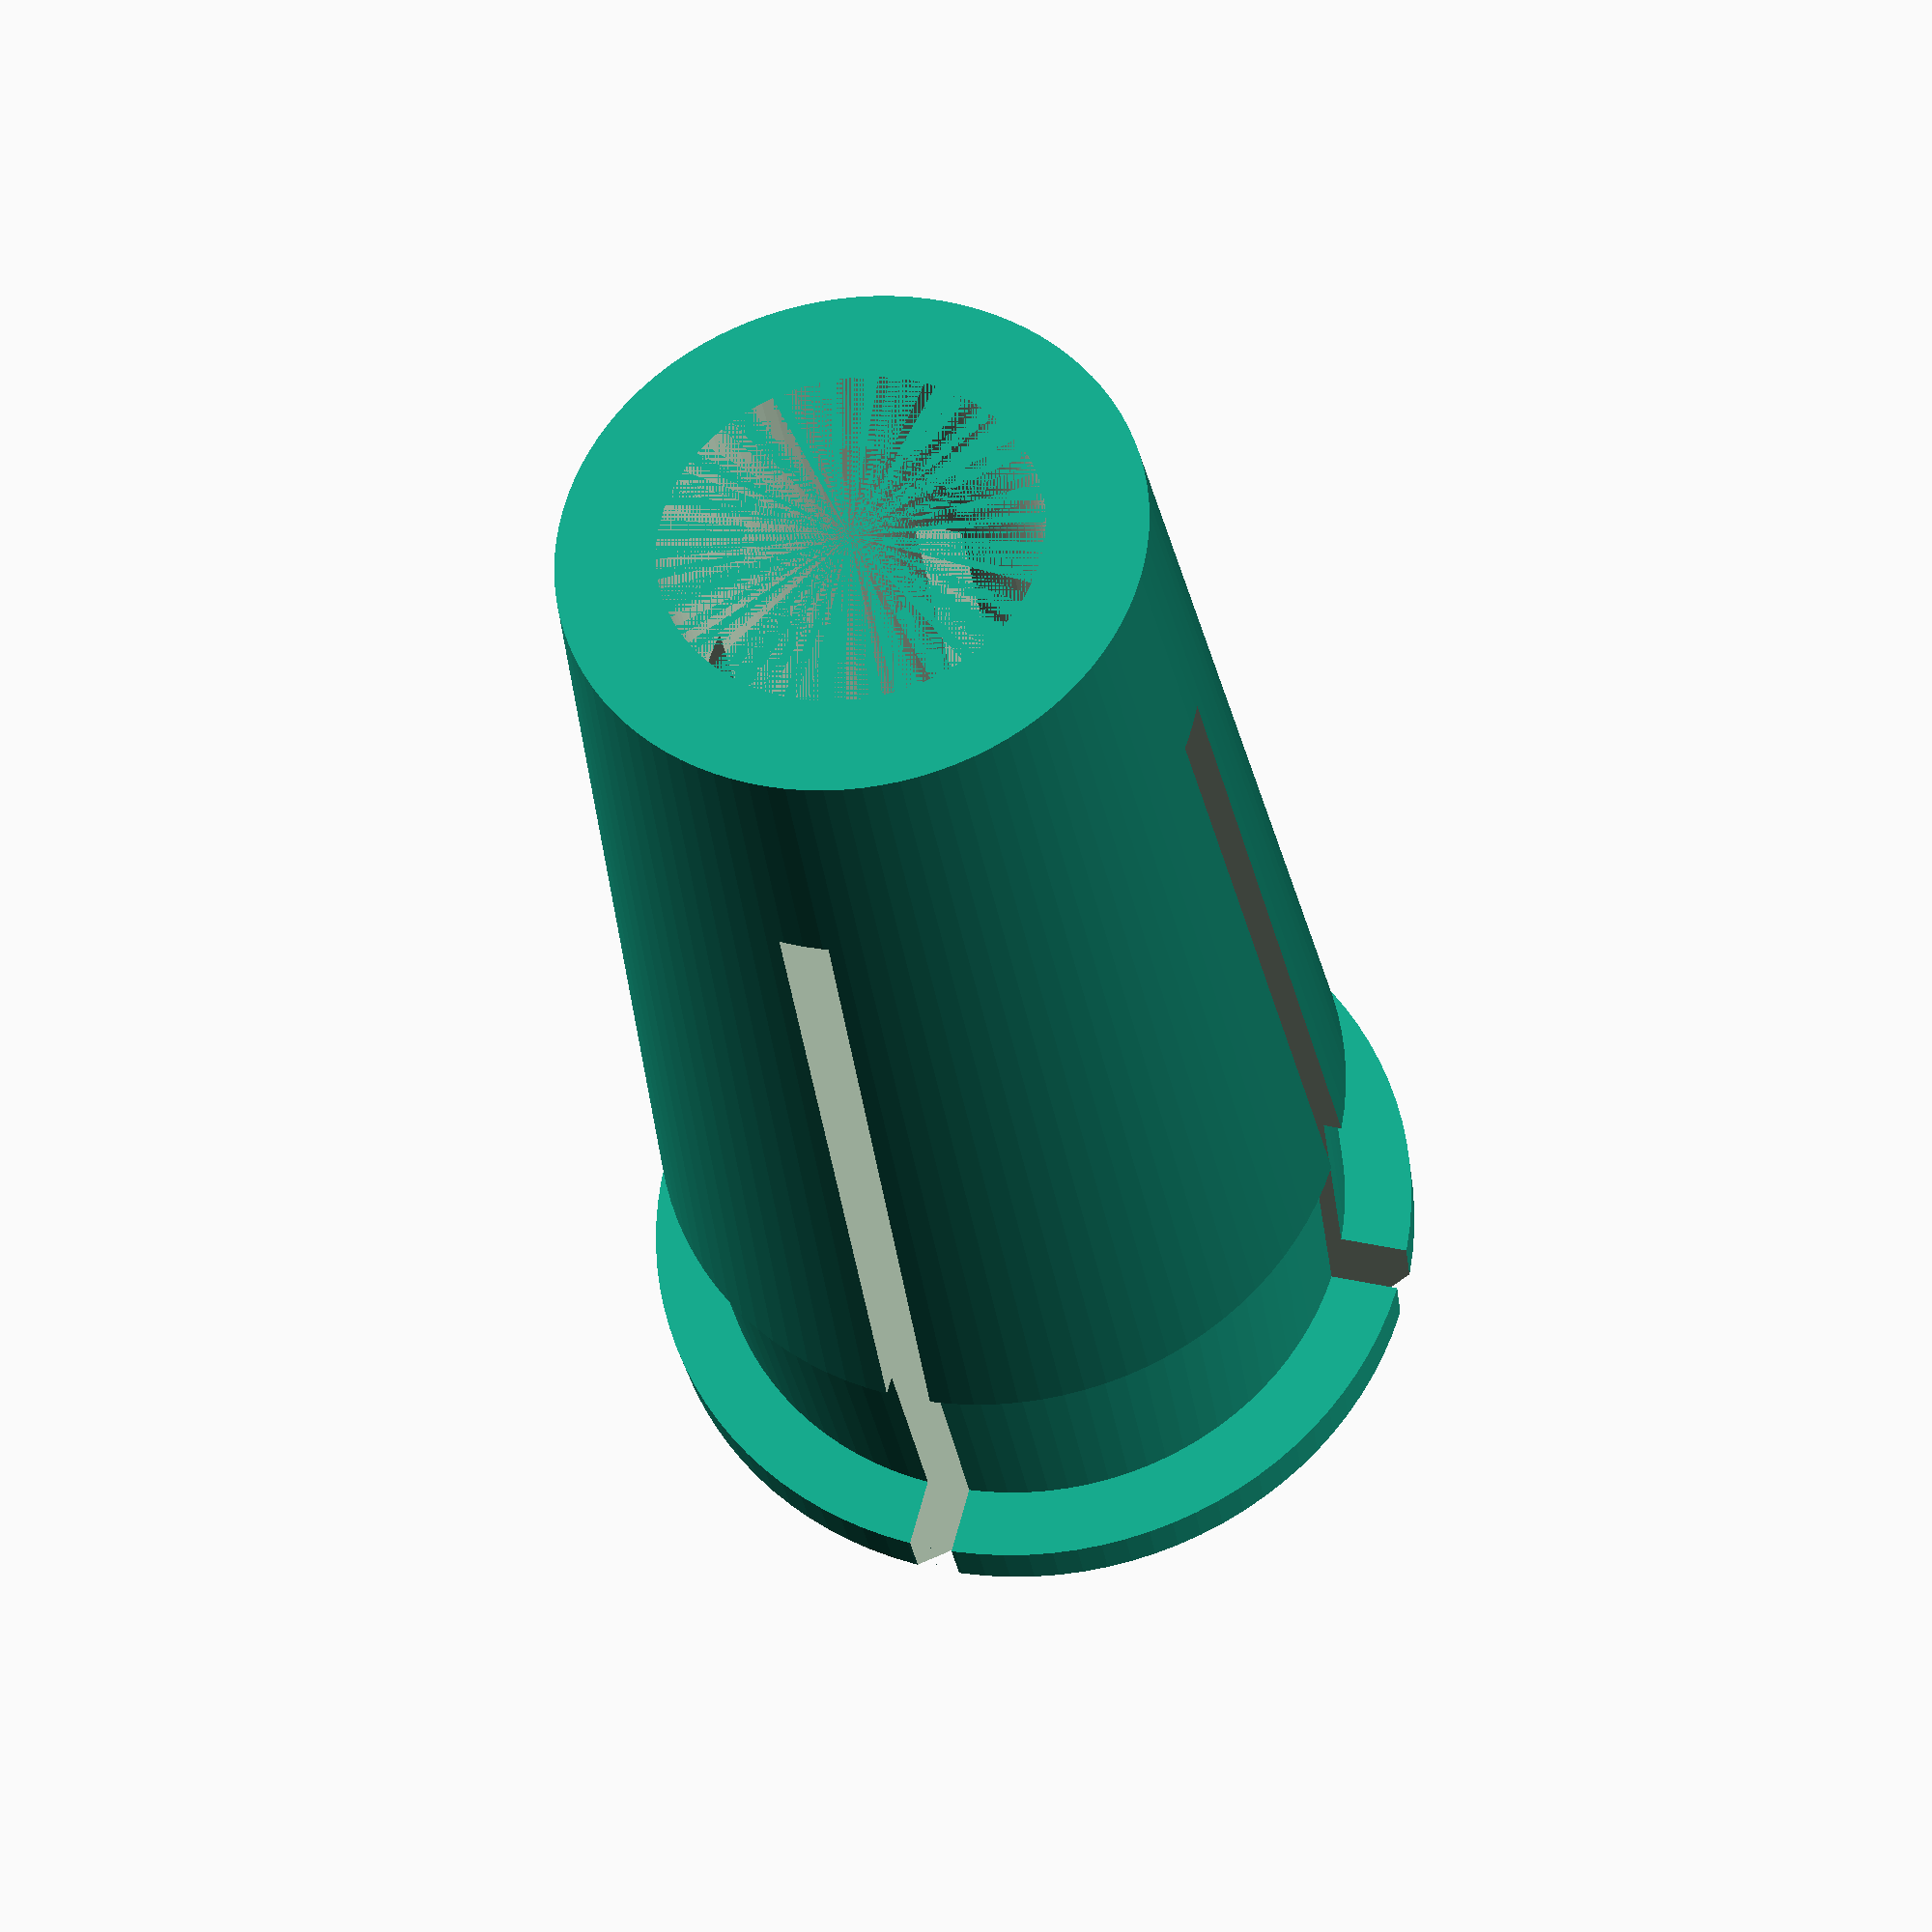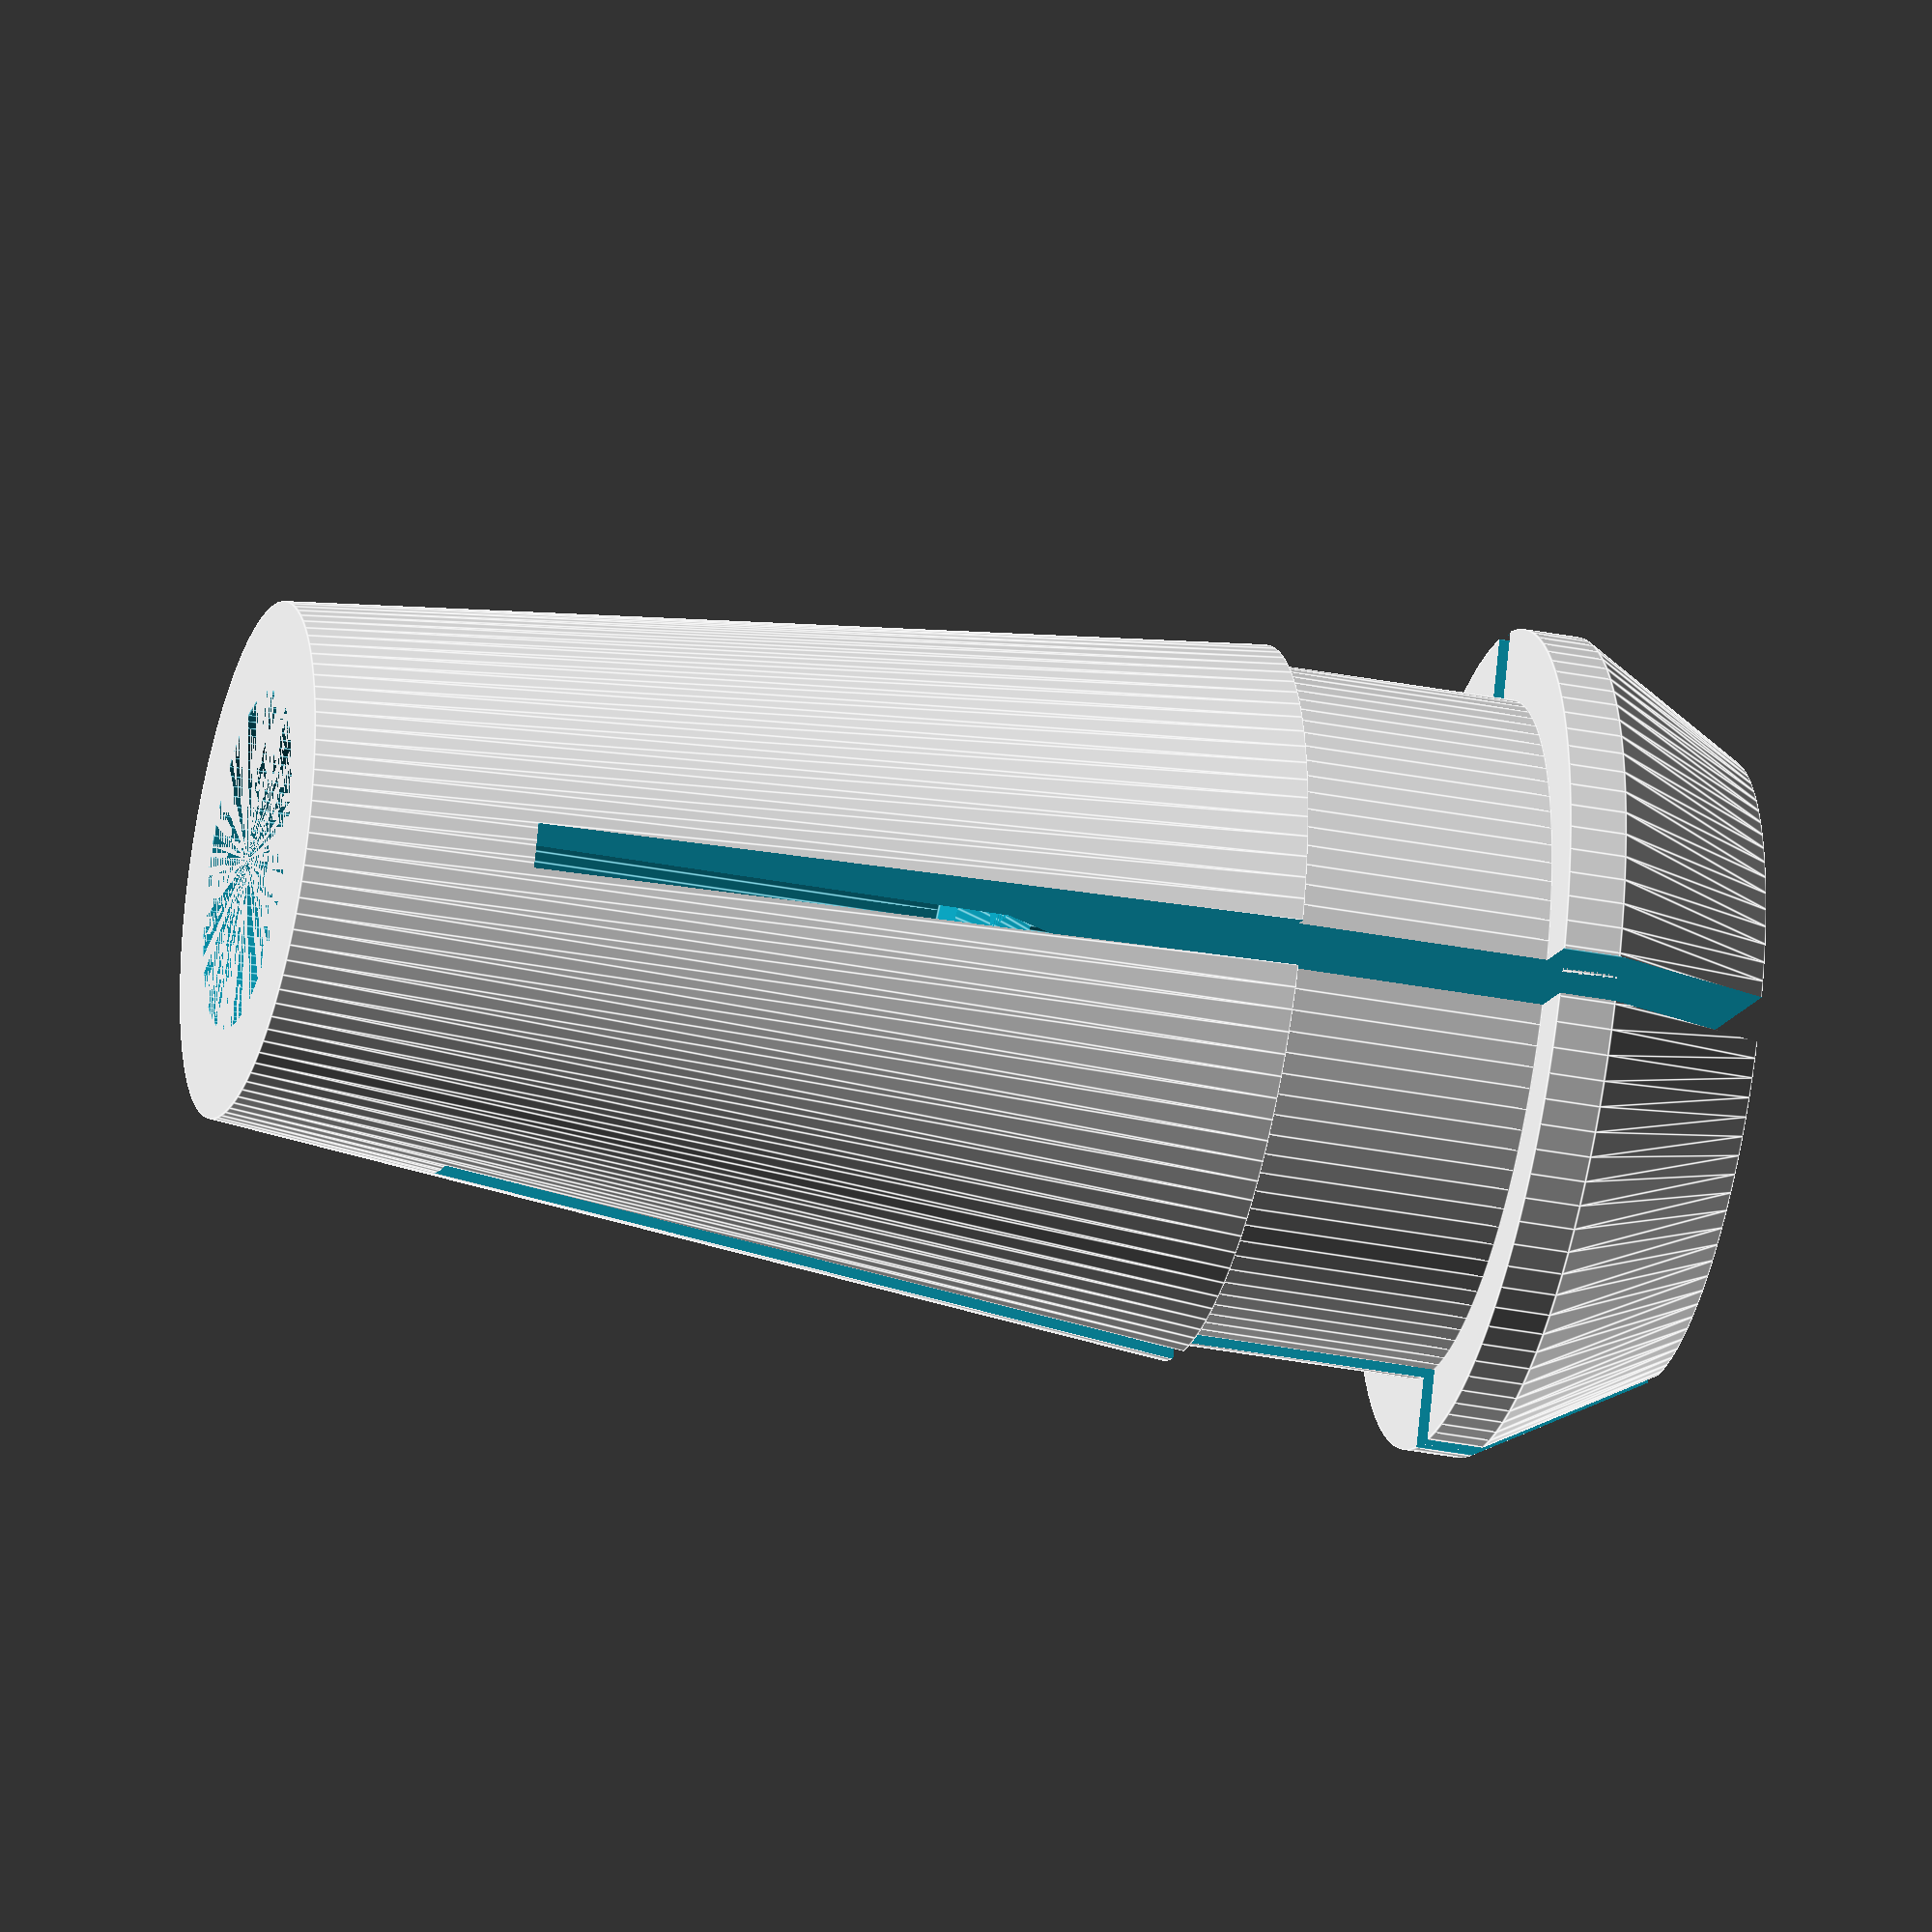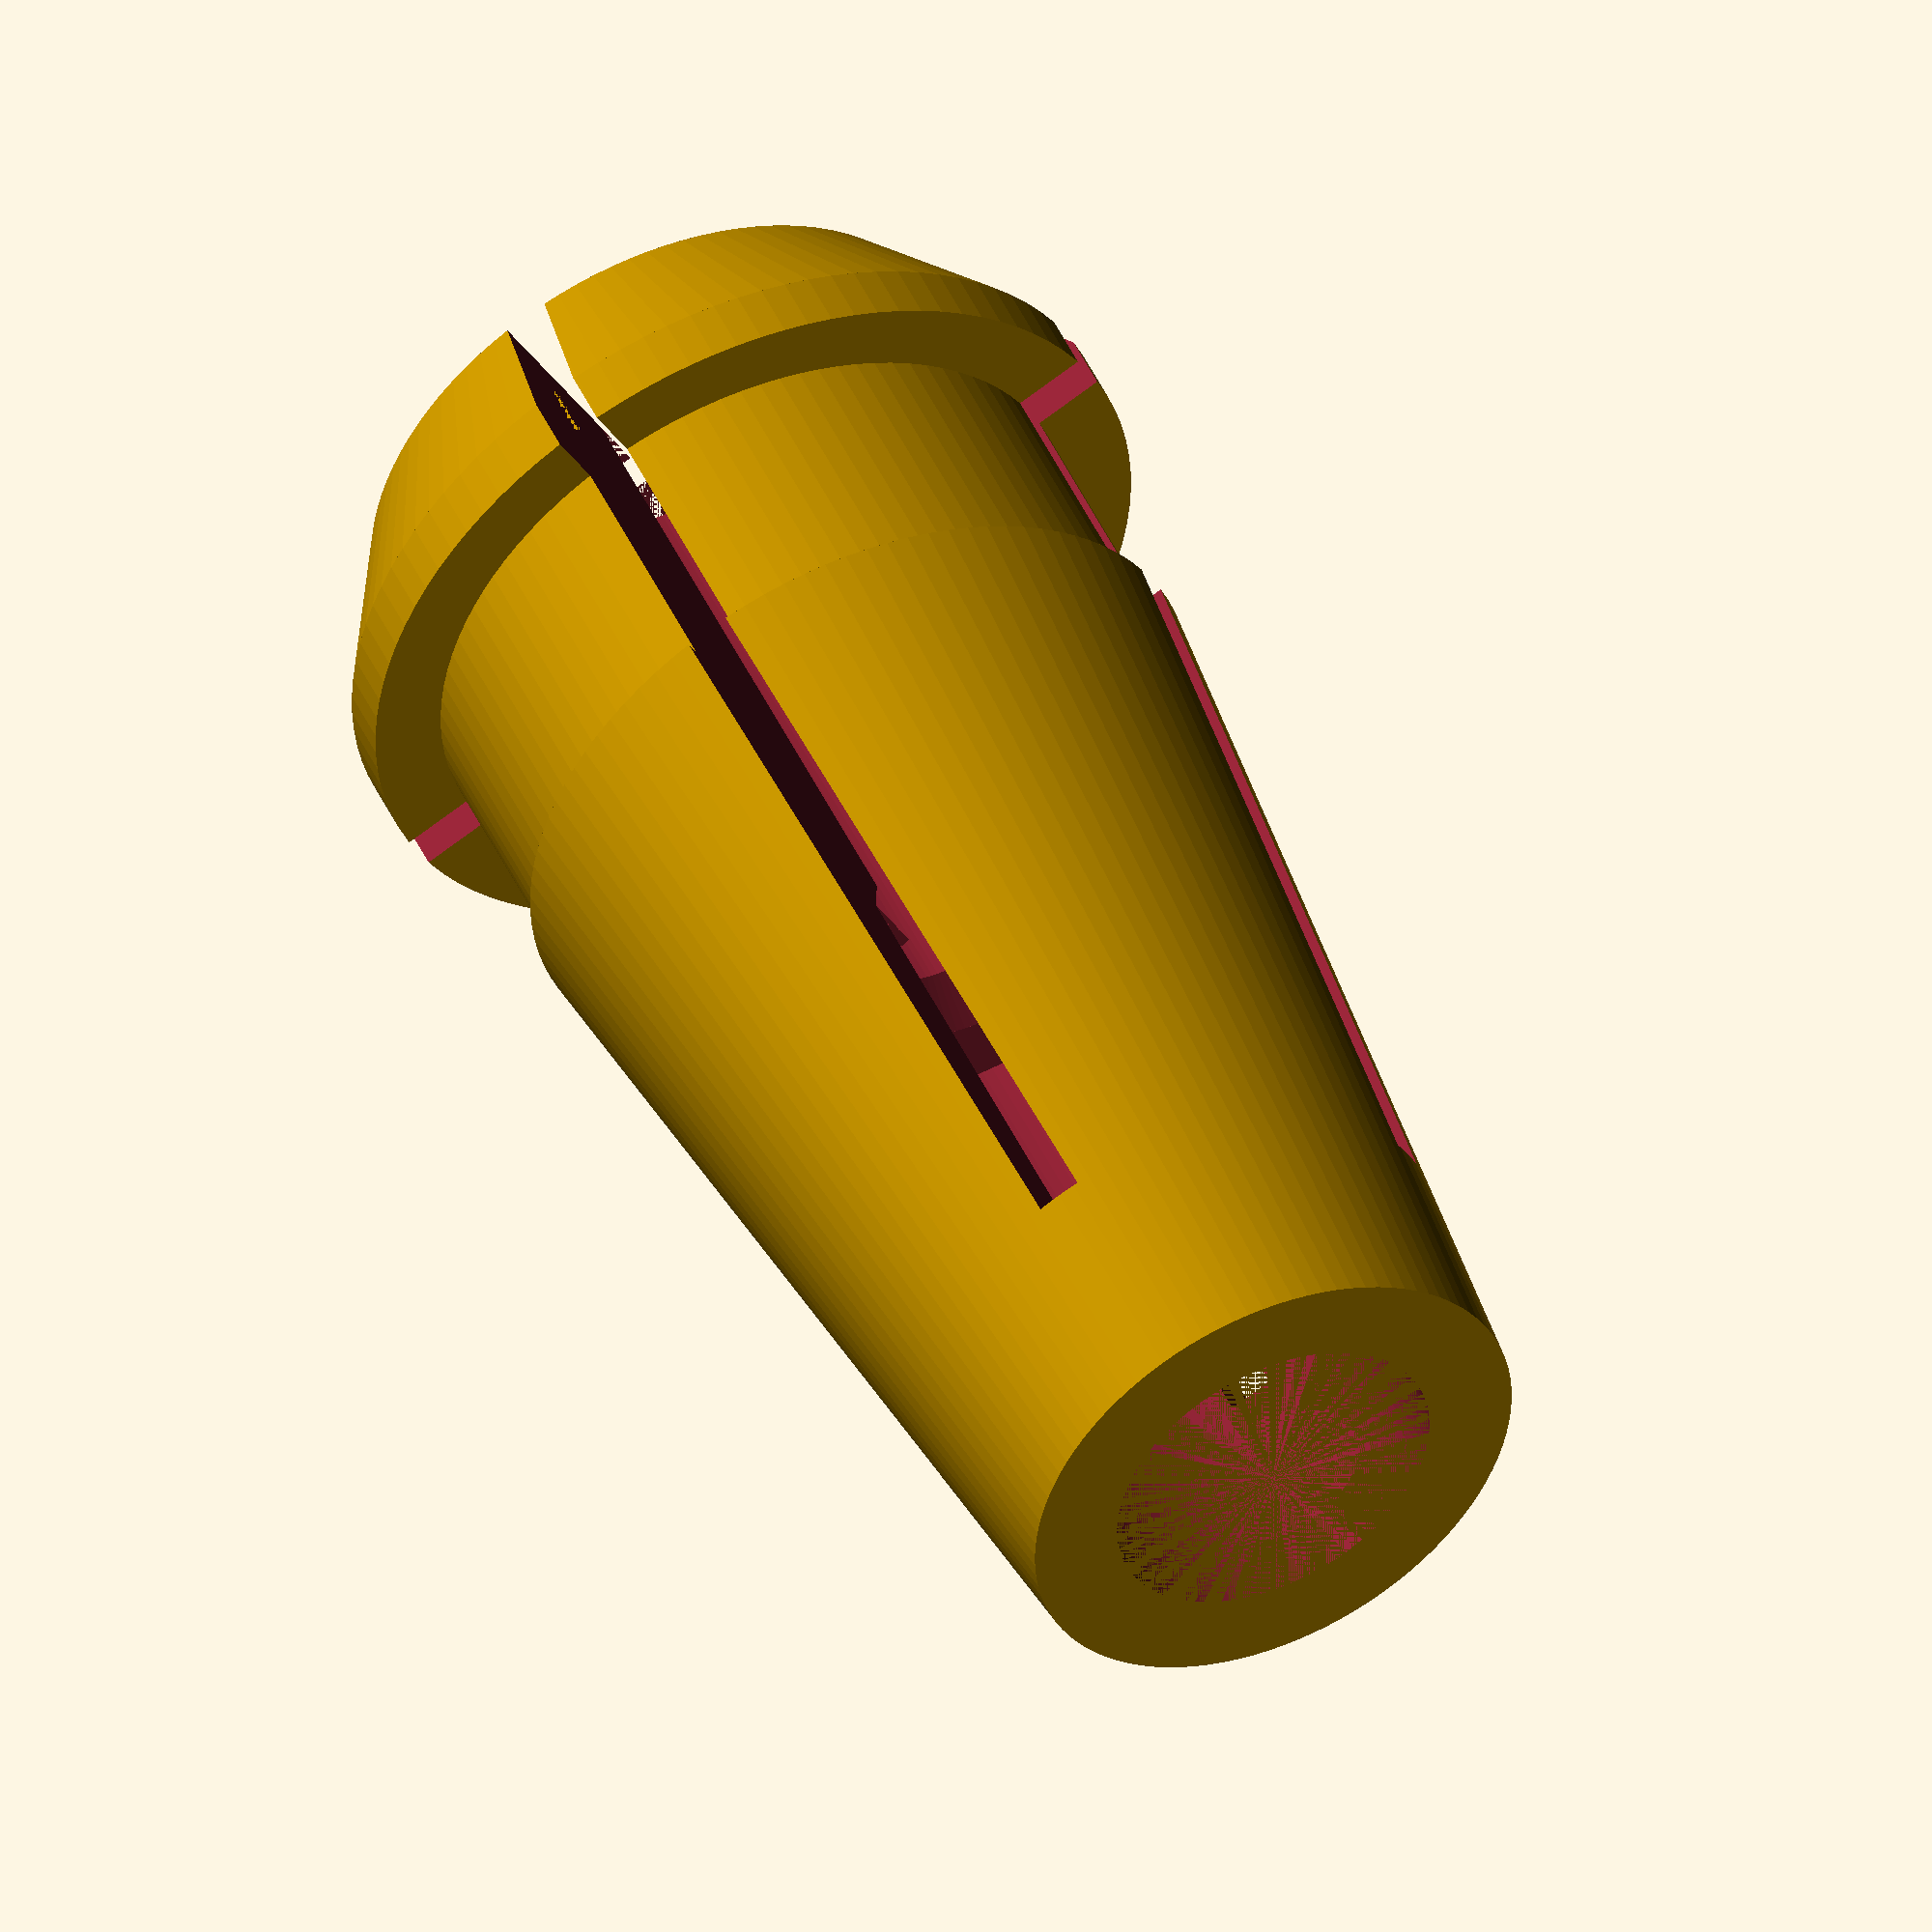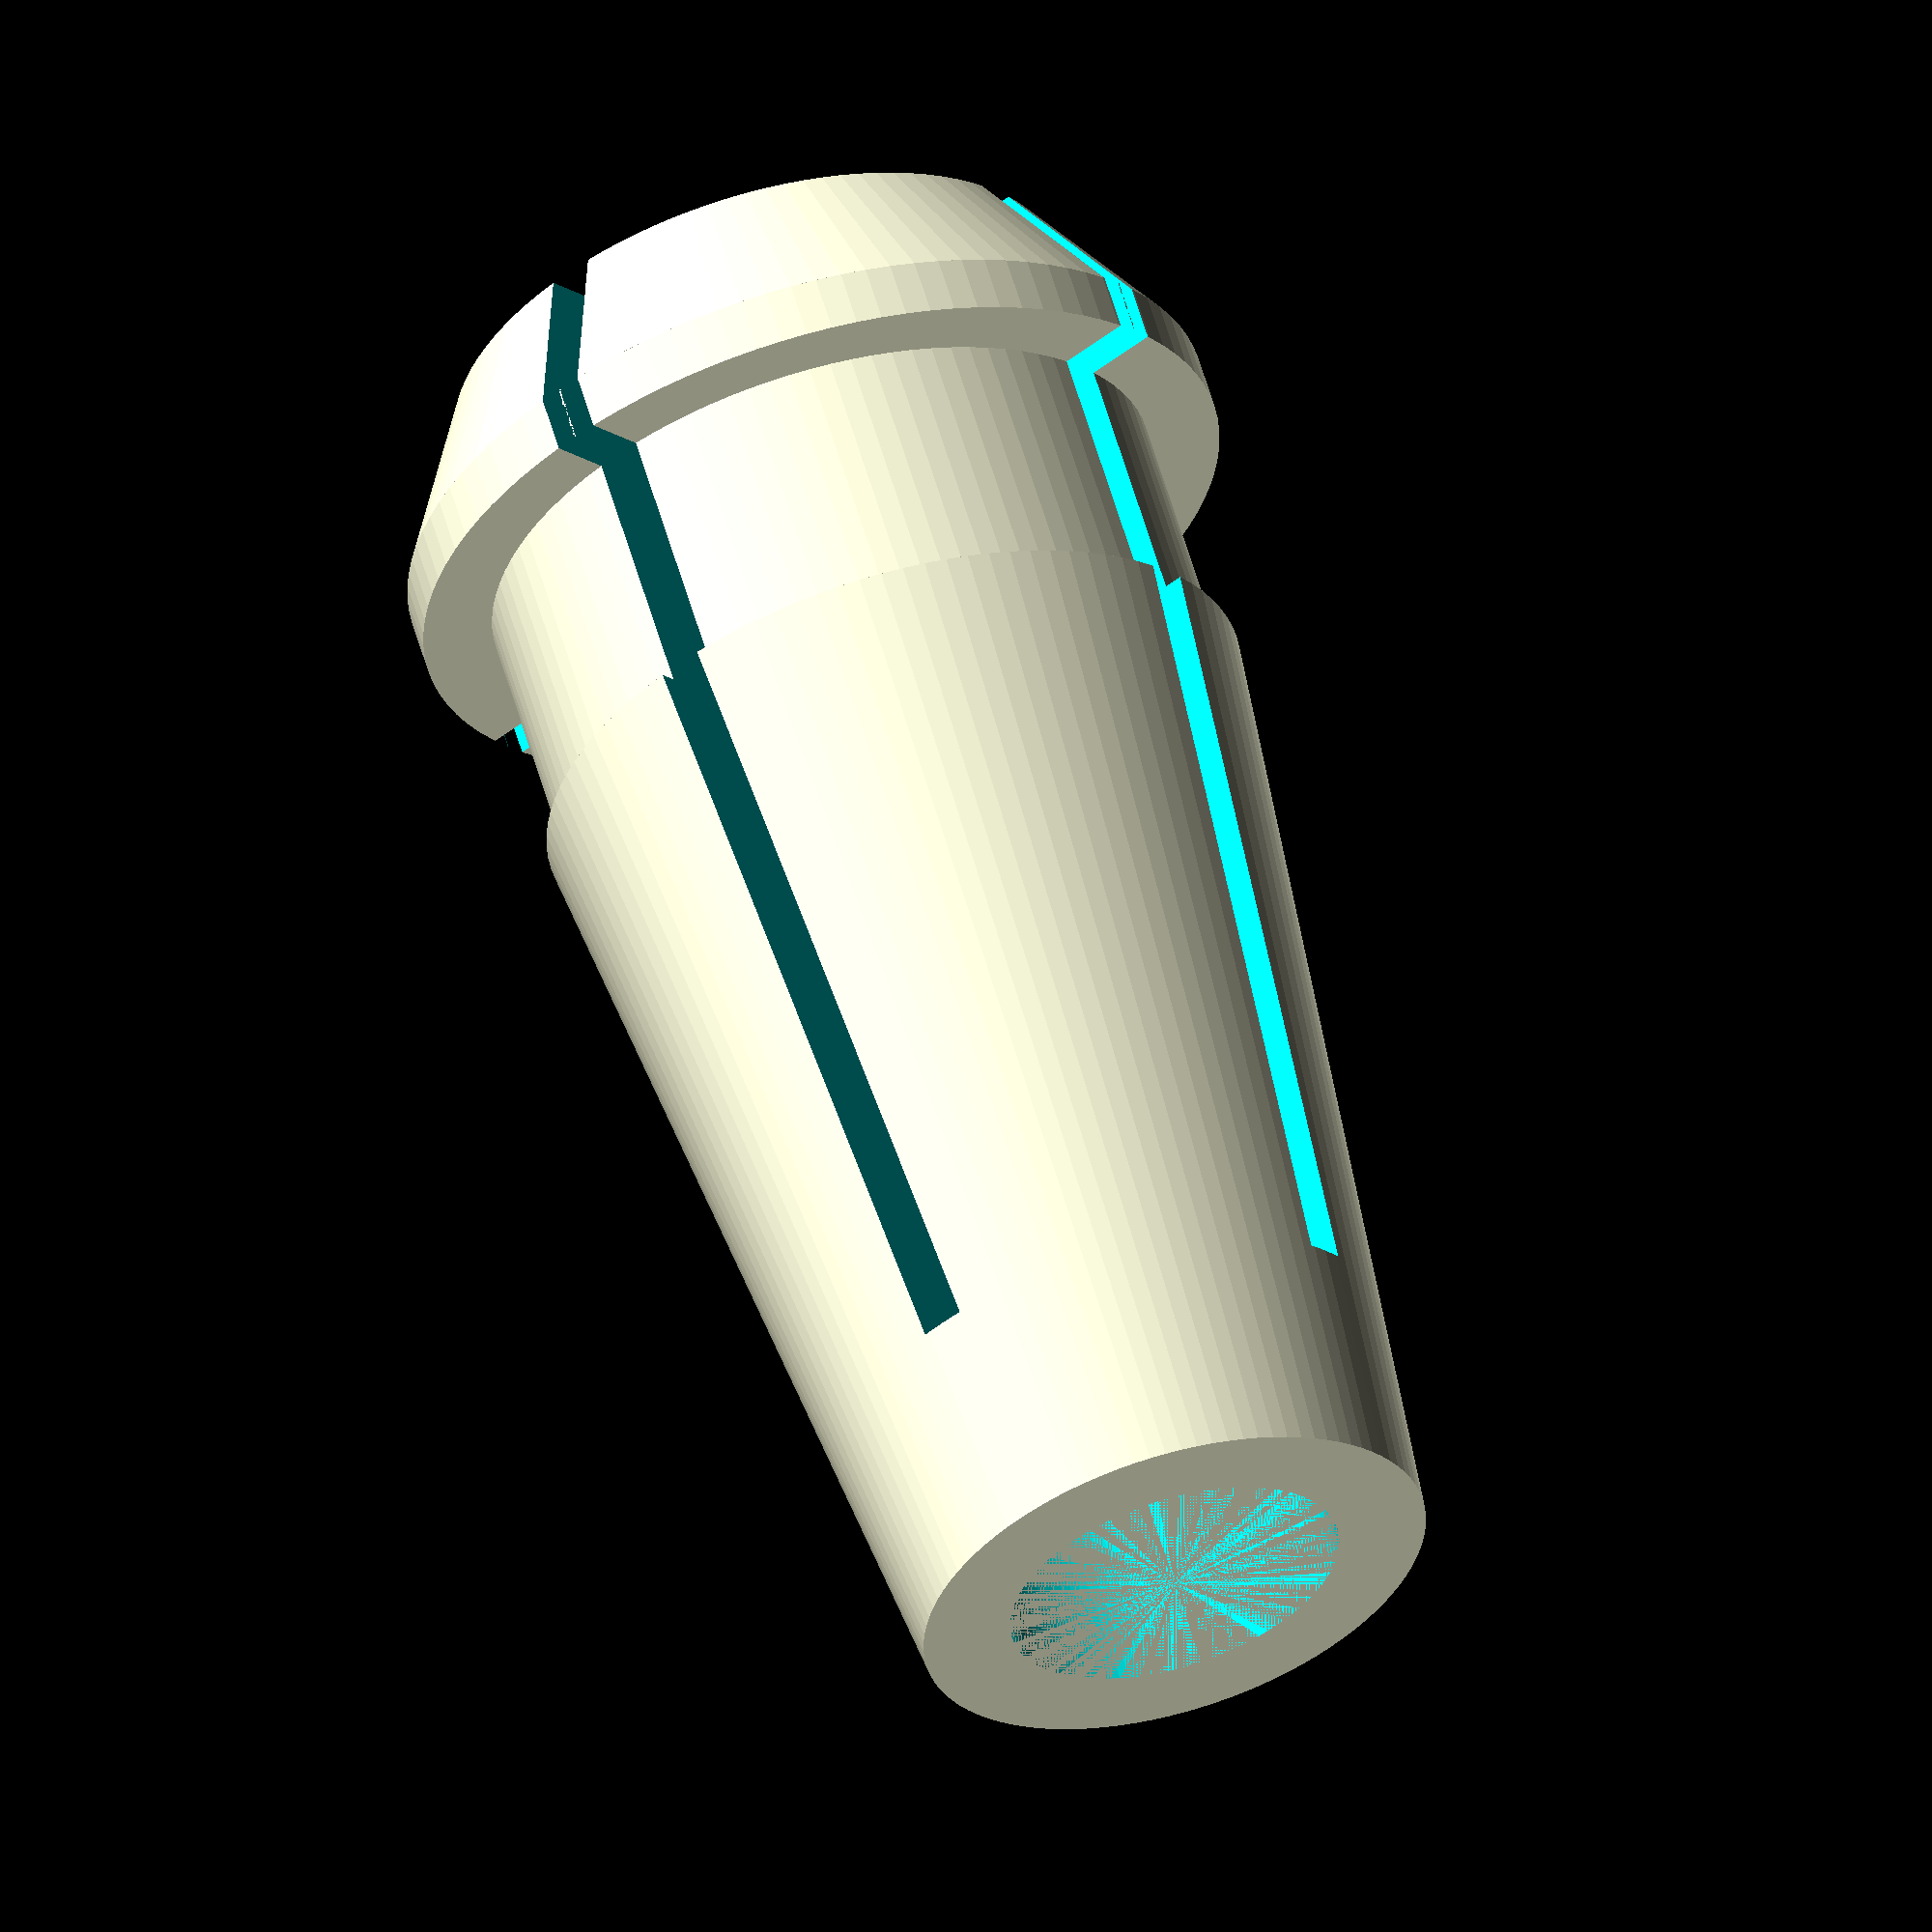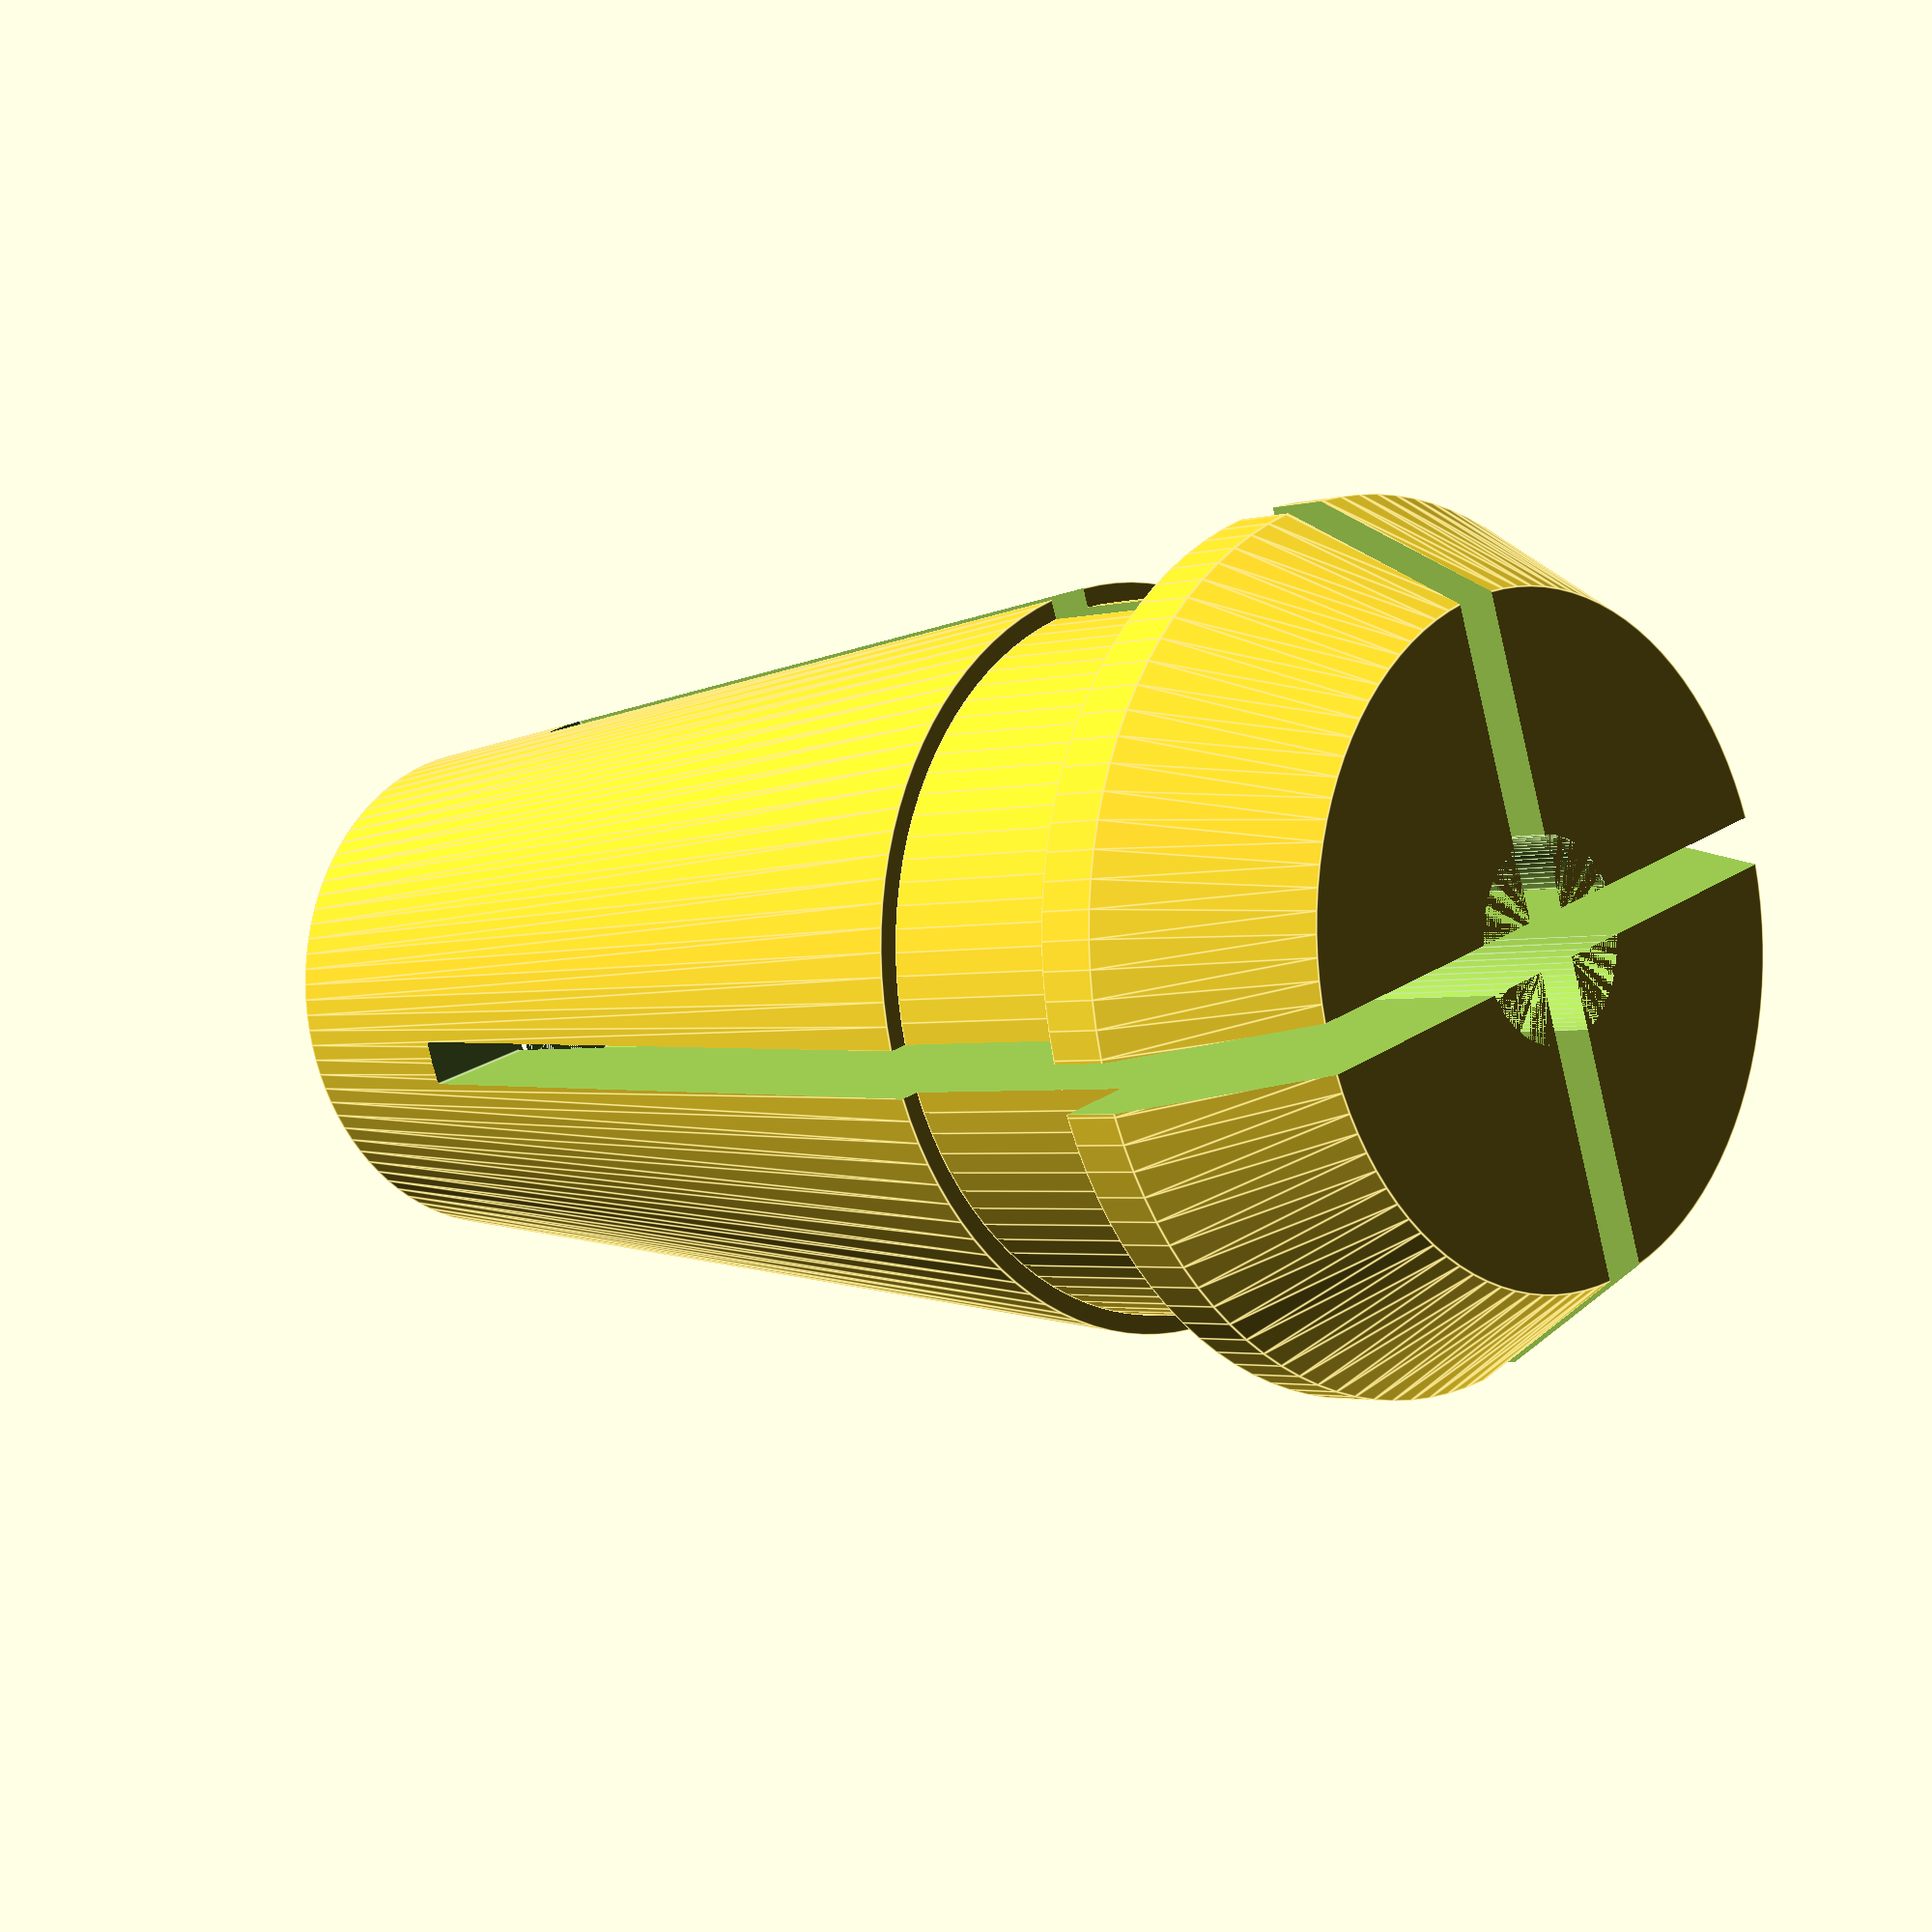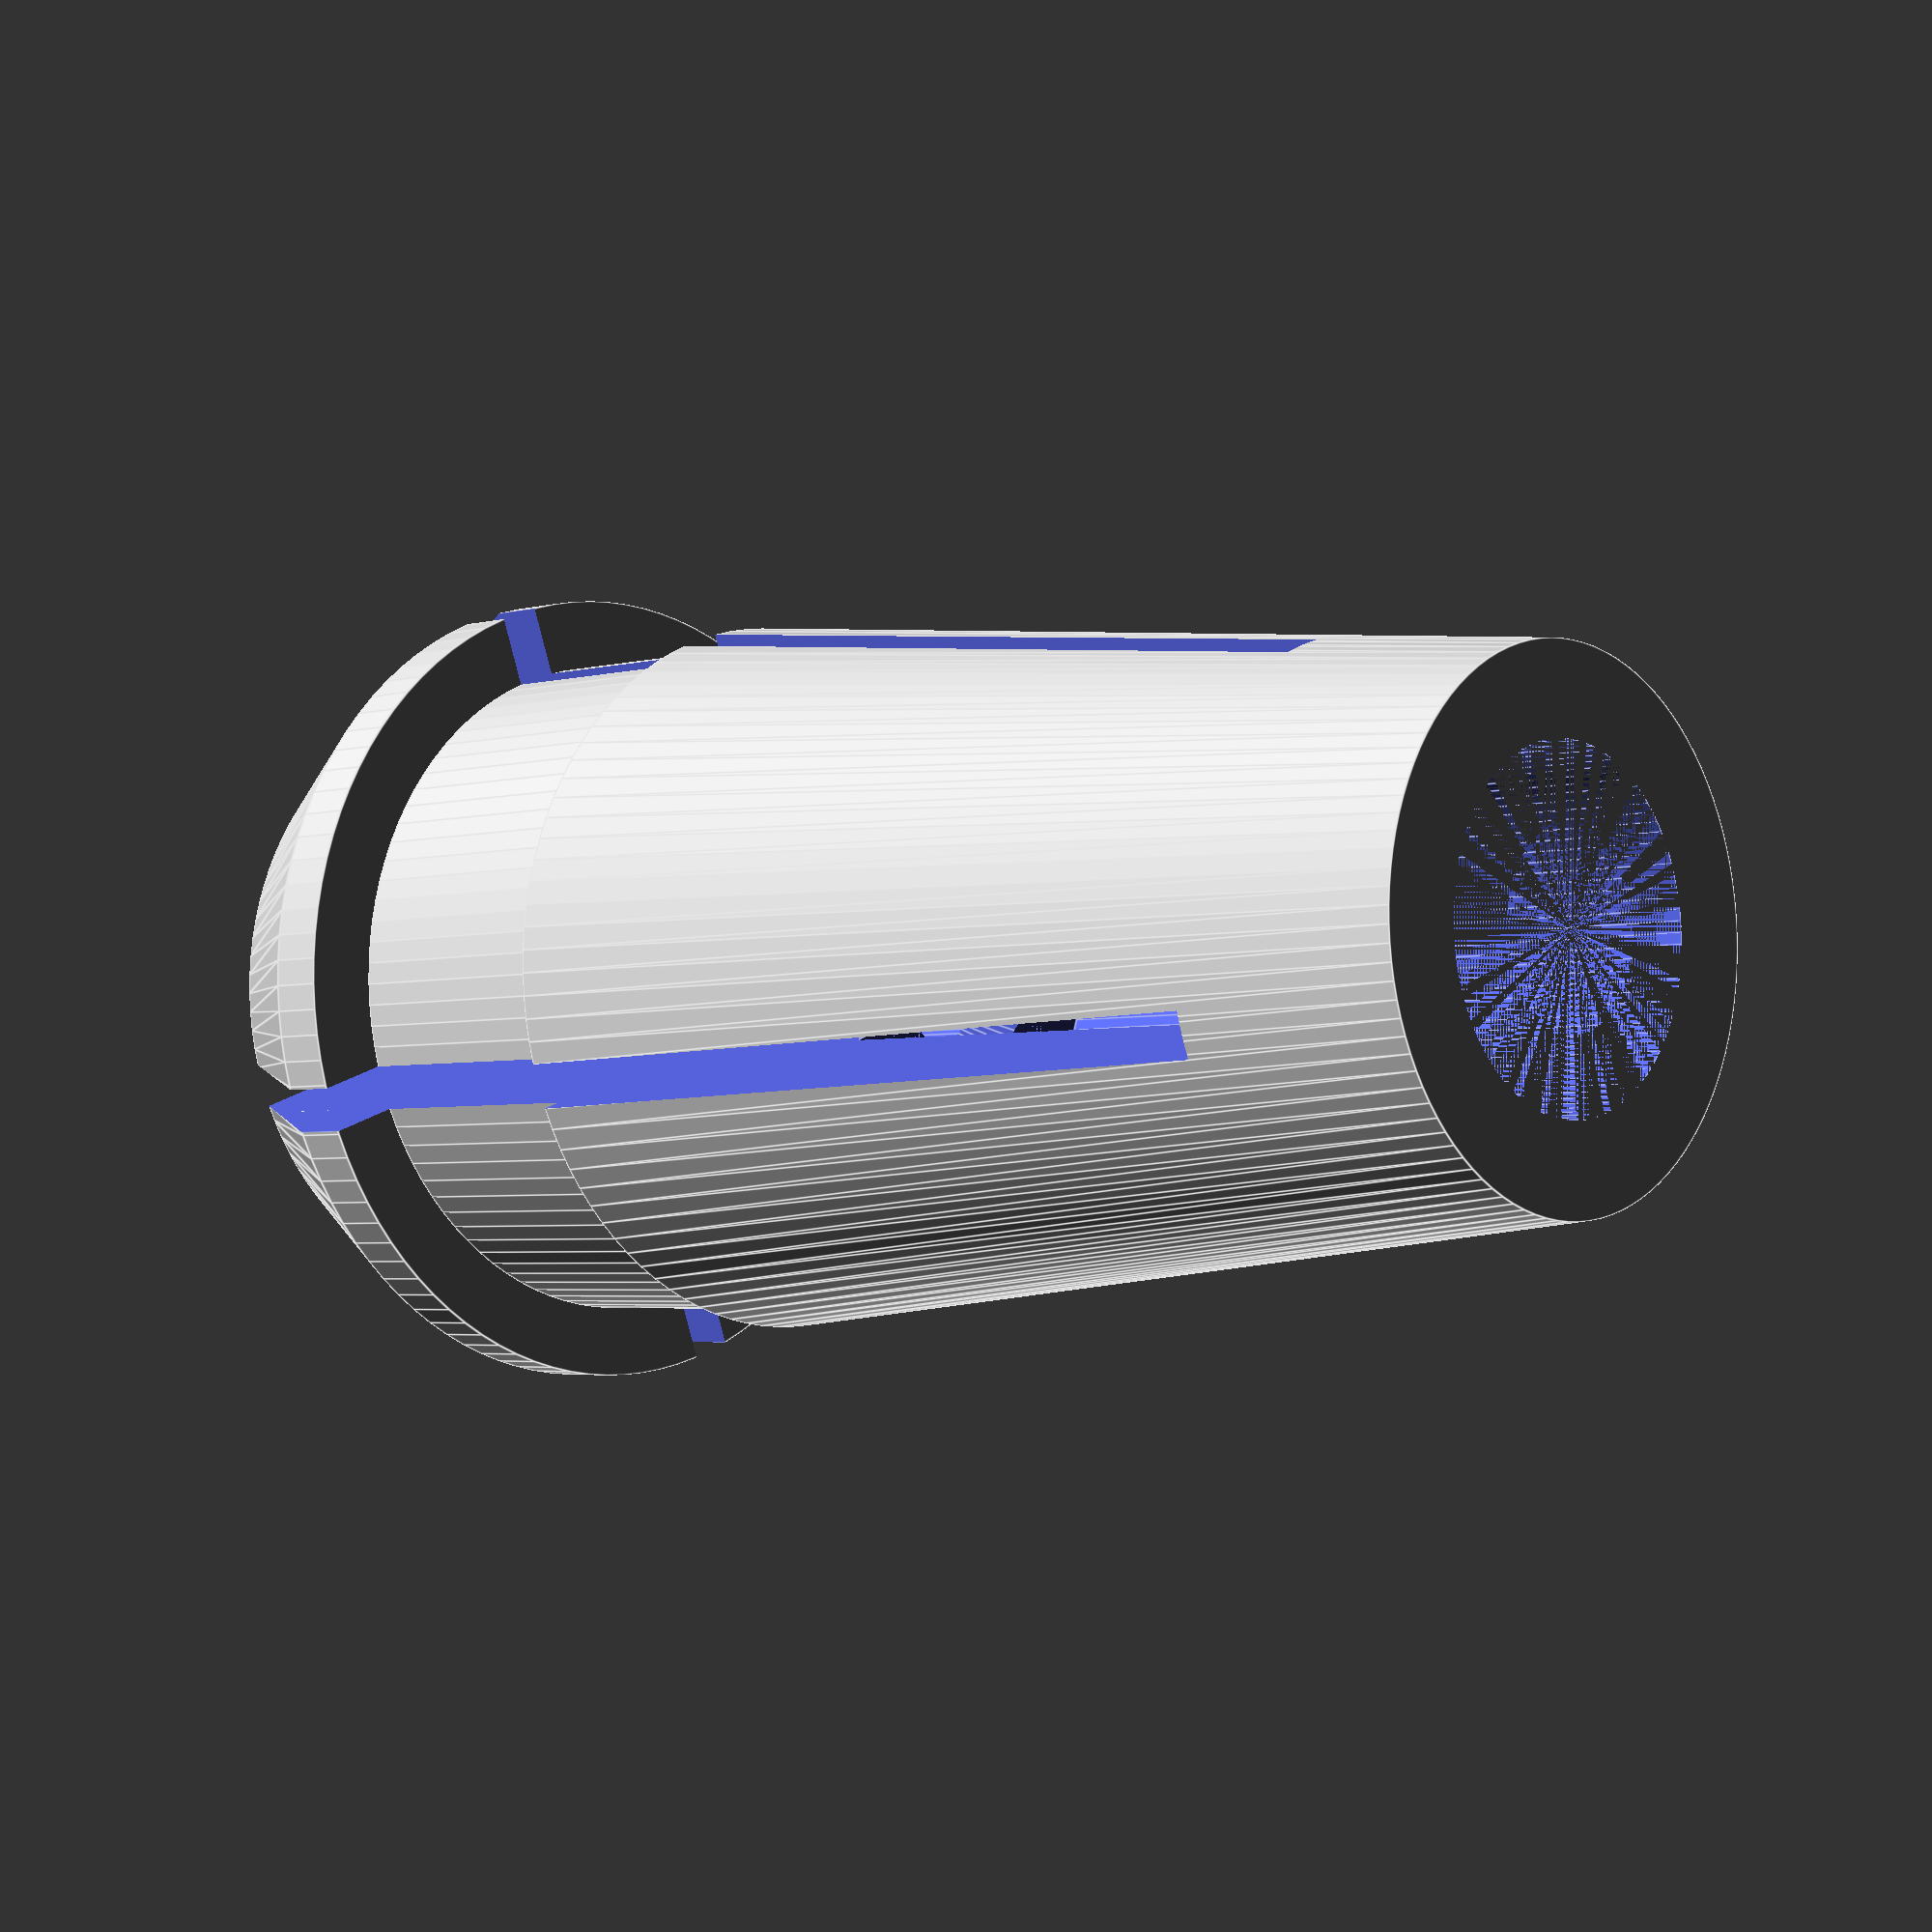
<openscad>
D = 12.65;
D1 = 14.5;
d = 3.3;
L = 26;
L1 = 4;
L2 = 1;
L3 = 4.5;

D2 = 12;
D3 = 6;
H = L / 2;

rotate([180, 0, 0])
difference() {
    union() {
        cylinder(d1 = D - 2 * (L - L3 - L1) / 10, d2 = D, h = L - L3 - L1, $fn = 100);
        translate([0, 0, L - L1 - L3])
            cylinder(d = D2, h = L3, $fn = 100);
        translate([0, 0, L - L1])
            cylinder(d = D1, h = L2, $fn = 100);
        translate([0, 0, L - L1 + L2])
            cylinder(d1 = D1, d2 = D1 - 2 * (L1 - L2) * tan(30), h = L1 - L2, $fn = 100);
    }
    union() {
        cylinder(d = d, h = L, $fn = 100);
        cylinder(d = D3, h = H, $fn = 100);
        translate([0, 0, H])
            cylinder(d1 = D3, d2 = 0, h = D3 / 2 / tan(45), $fn = 100);
        translate([0, 0, L / 2 + 4])
            cube([0.8, D1, L], center = true);
        translate([0, 0, L / 2 + 4])
            cube([D1, 0.8, L], center = true);
        //cube([40, 40, 40]);
    }
}
</openscad>
<views>
elev=210.5 azim=105.1 roll=172.2 proj=p view=solid
elev=33.4 azim=112.8 roll=75.0 proj=o view=edges
elev=131.0 azim=242.4 roll=204.4 proj=o view=wireframe
elev=120.2 azim=231.9 roll=196.3 proj=o view=solid
elev=2.5 azim=289.1 roll=135.5 proj=p view=edges
elev=3.7 azim=250.0 roll=313.3 proj=p view=edges
</views>
